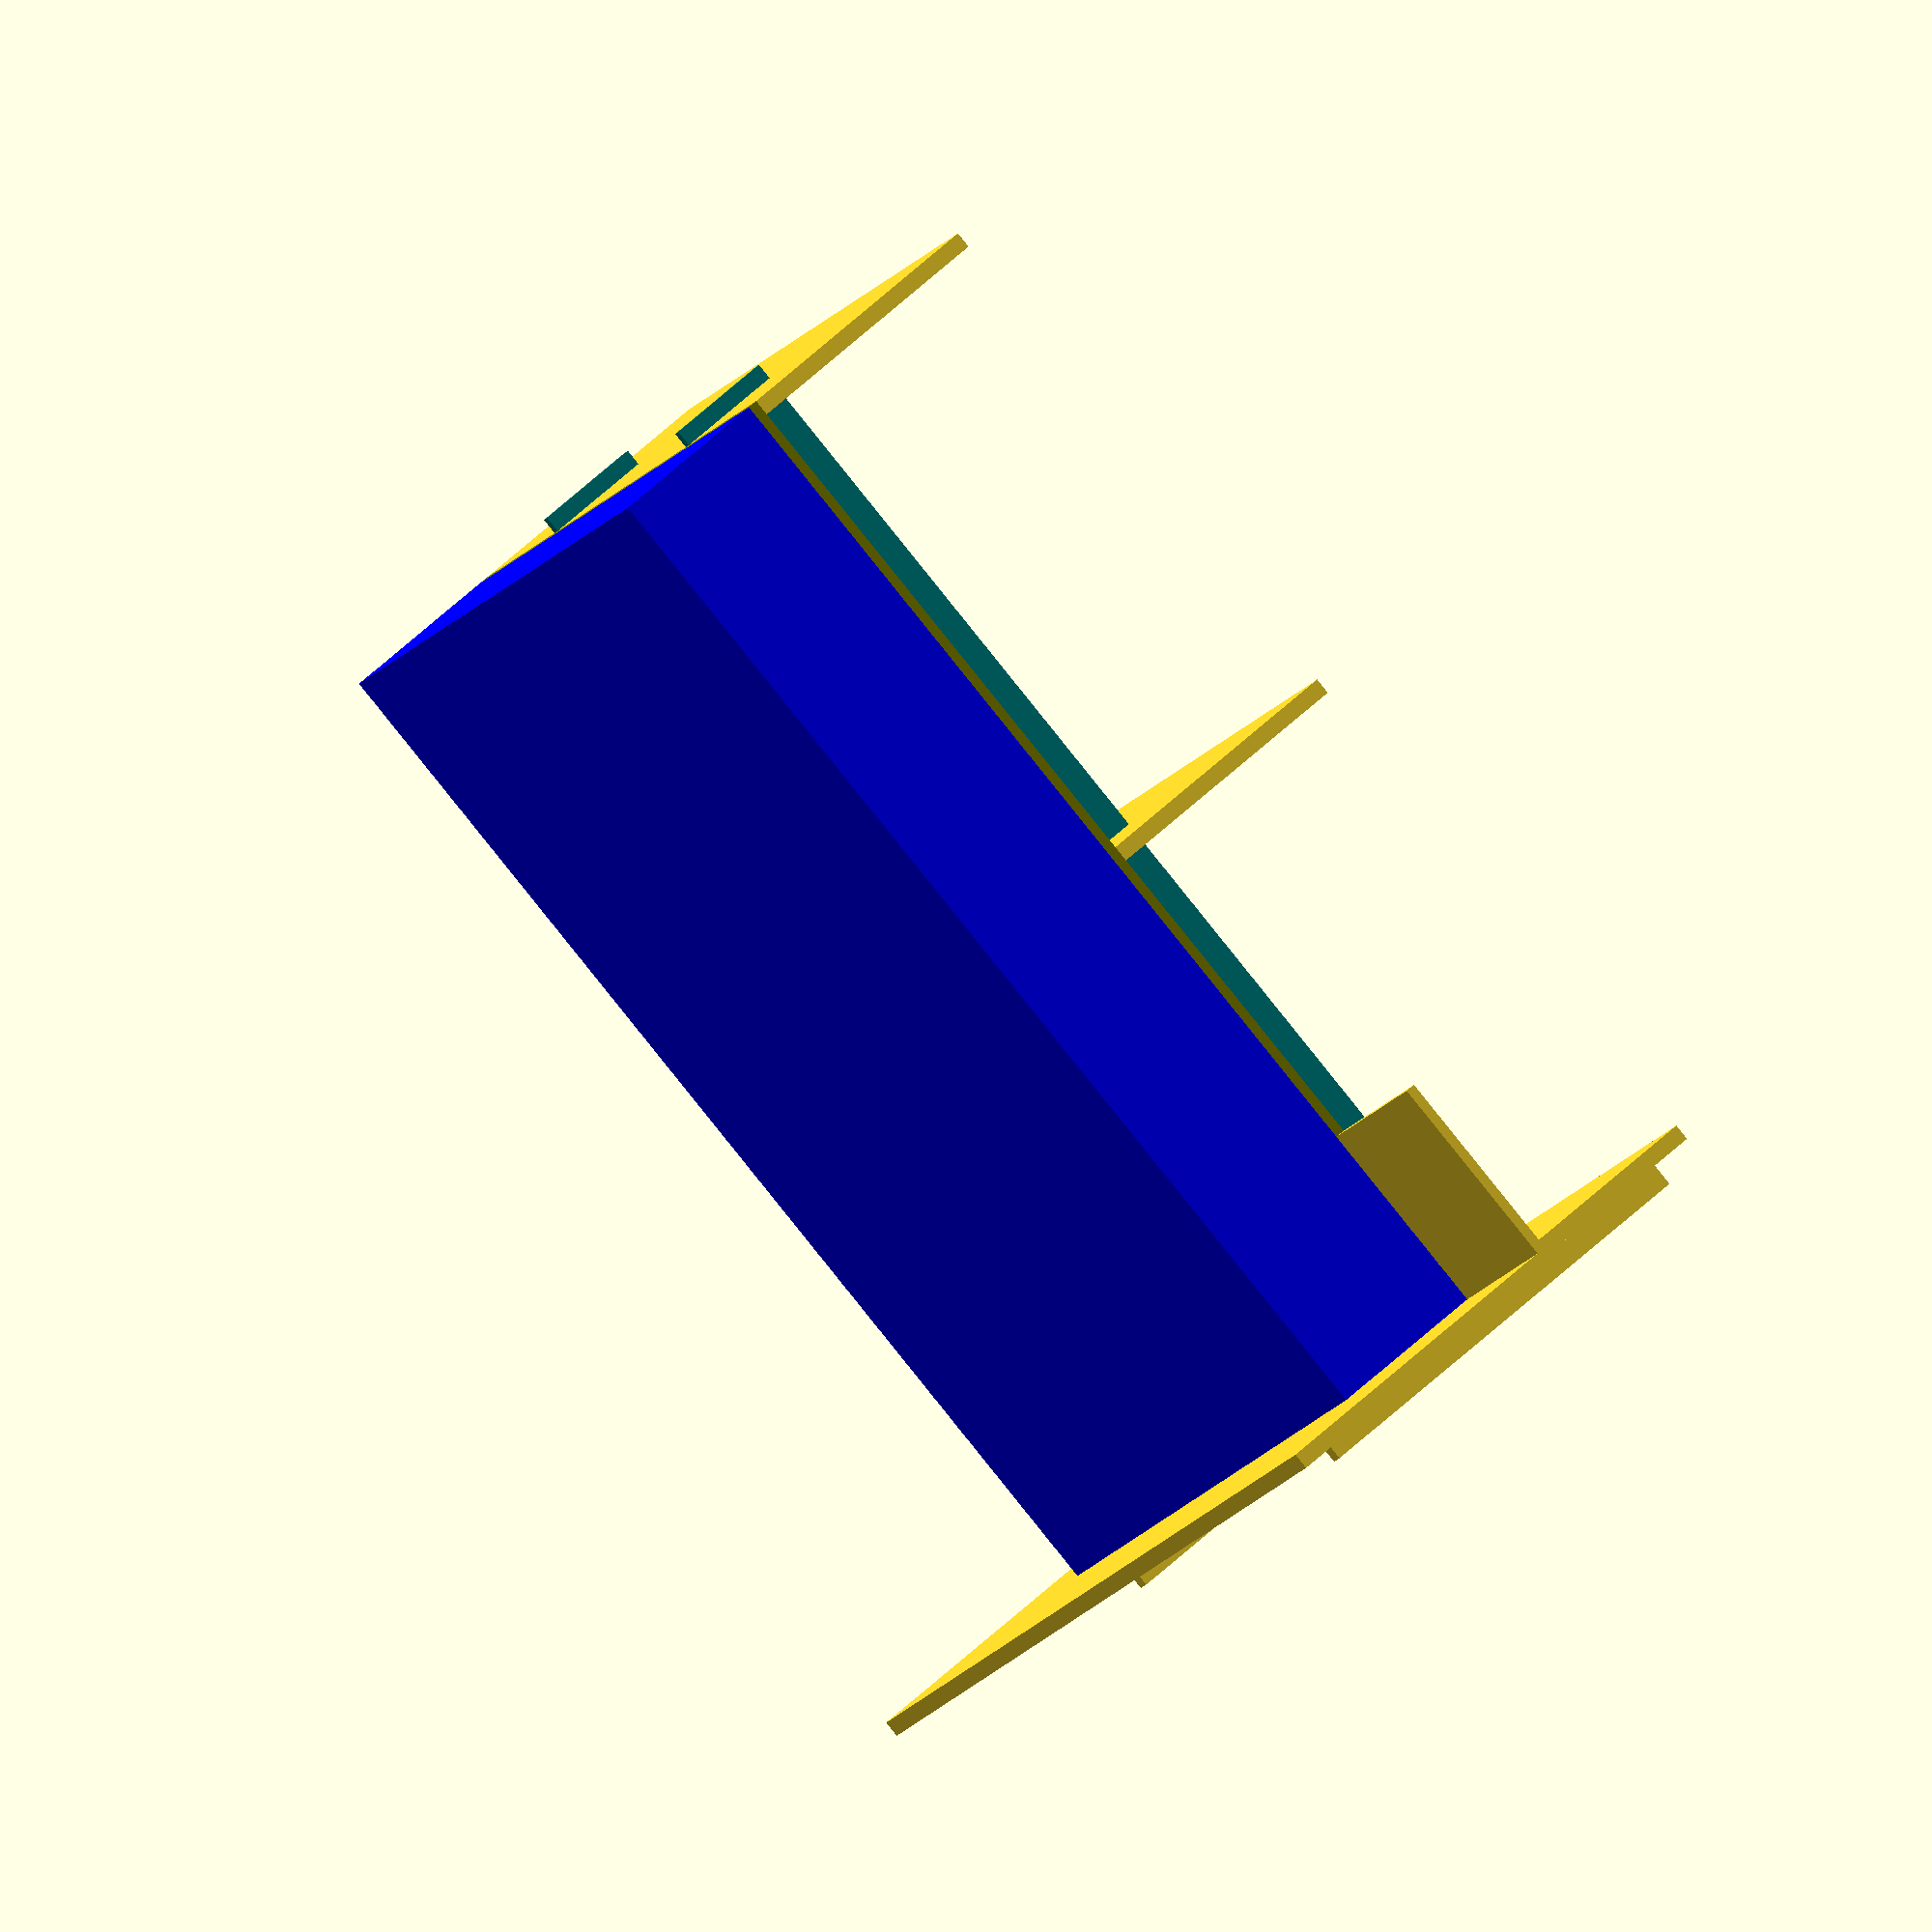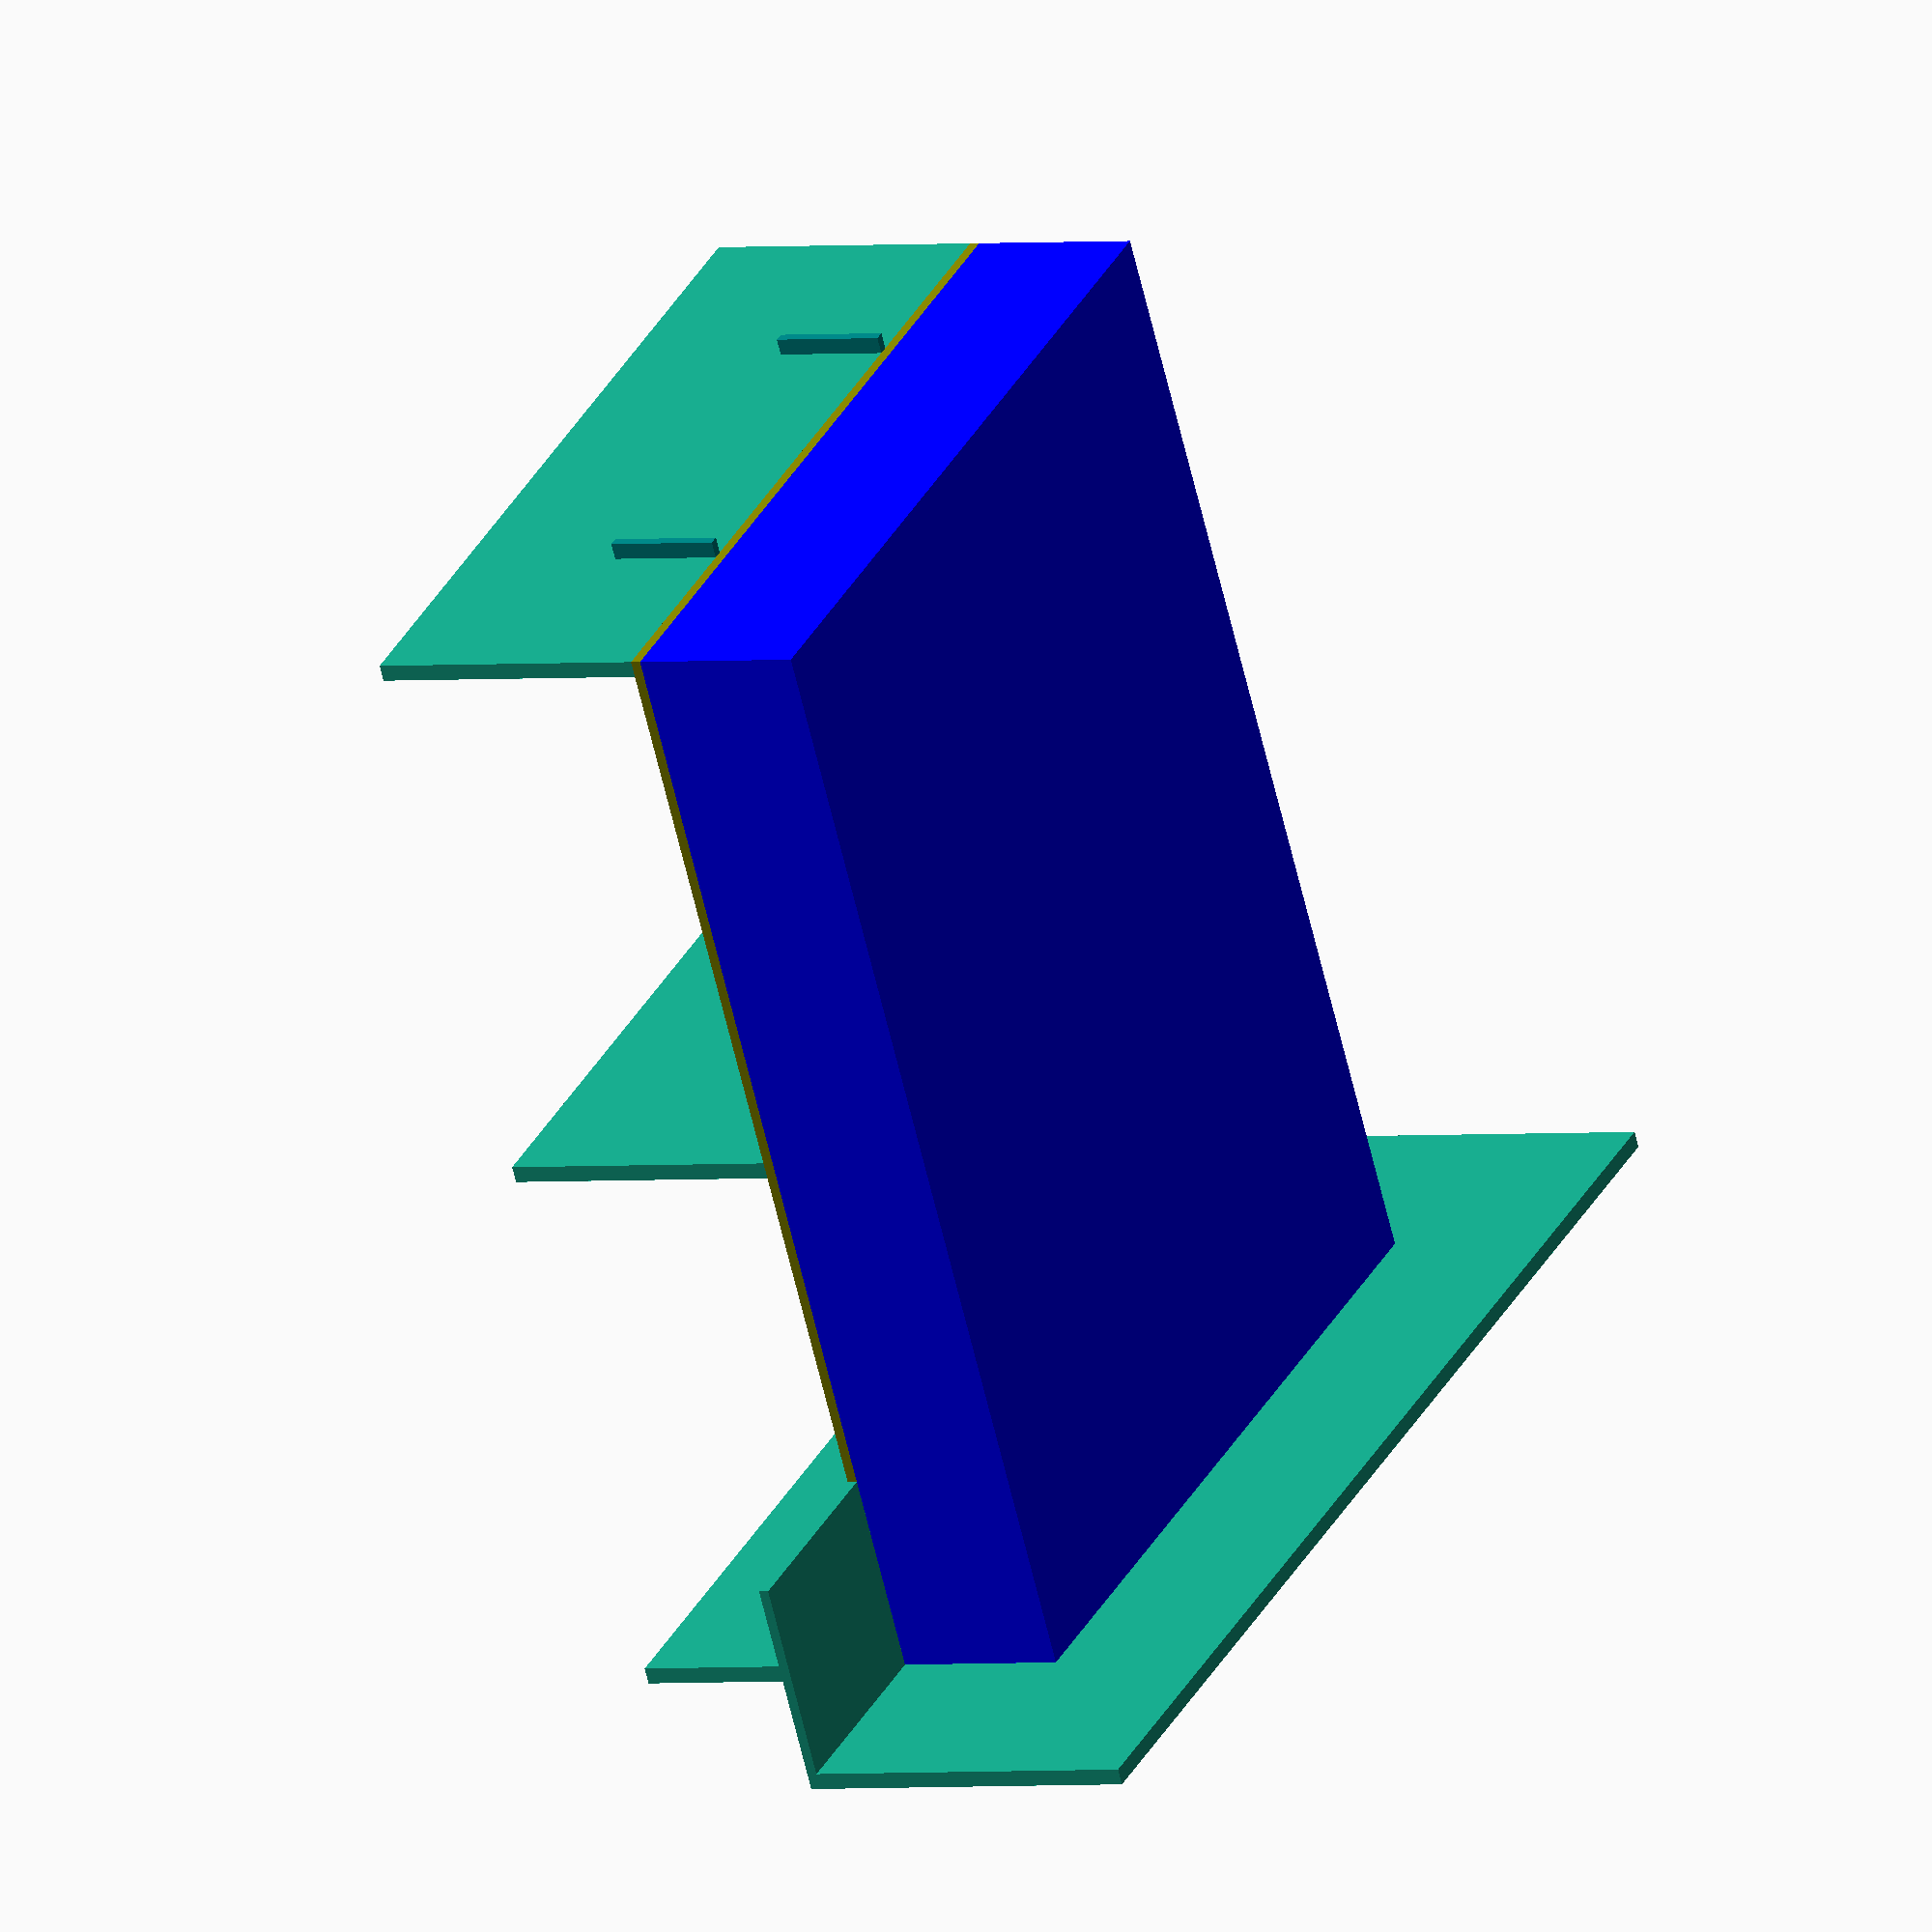
<openscad>
bed_width = 1530;
bed_height = 500;
n_slats = 8;
slat_width = 150;

wide_support_thickness = 30;

mattress_height = 300;
mattress_length = 2030;

head_height = mattress_height + 300;
head_width = bed_width + 800;
head_thickness = 30;

bed_length = mattress_length + head_thickness;

side_table_width = (head_width - bed_width) / 2;

module long_support() {
  color([0, 0.5, 0.5]) {
    translate([-30, bed_width / 4, 300]) cube([bed_length + 60, 18, 200]);
  }
}

module wide_support() {
  translate([0, 0, 0]) cube([wide_support_thickness, bed_width, 500]);
}

module slat() {
  color([0.5, 0.5, 0]) {
    translate([0, 0, bed_height]) cube([bed_length, bed_width / 2, 18]);
  }
}

module mattress() {
  translate([head_thickness, 0, bed_height + 18]) color([0, 0, 1]) cube([mattress_length, bed_width, mattress_height]);
}

module head() {
  translate([0, -(head_width - bed_width) / 2, bed_height + 18]) cube([head_thickness, head_width, head_height]);
  /* color([0, 1, 0]) { */
  /*   translate([0, -(head_width - bed_width) / 2, 0]) cube([18, (head_width - bed_width) / 2, bed_height + head_height + 18]); */
  /*   translate([0, bed_width, 0]) cube([18, (head_width - bed_width) / 2, bed_height + head_height + 18]); */
  /* } */
}

module head_support() {
  translate([-50, 0, 0]) cube([50, 30, bed_height + 18 + head_height / 2]);
}

module side_table() {
  translate([0, -side_table_width, bed_height]) cube([side_table_width, side_table_width, 18]);
}

module side_support() {
  translate([70, 0, bed_height - 30]) cube([30, 500, 30]);
}

long_support();
translate([0, 2 * (bed_width - bed_width / 2 - 18) / 2, 0]) long_support();

wide_support();
translate([(bed_length - wide_support_thickness) / 2, 0, 0]) wide_support();
translate([2 * (bed_length - wide_support_thickness) / 2, 0, 0]) wide_support();

slat();
translate([0, bed_width / 2, 0]) slat();

mattress();

head();

translate([0, 200, 0]) head_support();
translate([0, bed_width - 30 - 200, 0]) head_support();

side_table();
translate([0, bed_width + side_table_width, 0]) side_table();

translate([0, -200, 0]) side_support();
translate([170, -200, 0]) side_support();
translate([0, bed_width - 500 + 200, 0]) side_support();
translate([170, bed_width - 500 + 200, 0]) side_support();

</openscad>
<views>
elev=121.9 azim=26.4 roll=134.4 proj=o view=solid
elev=181.7 azim=59.5 roll=242.9 proj=o view=wireframe
</views>
